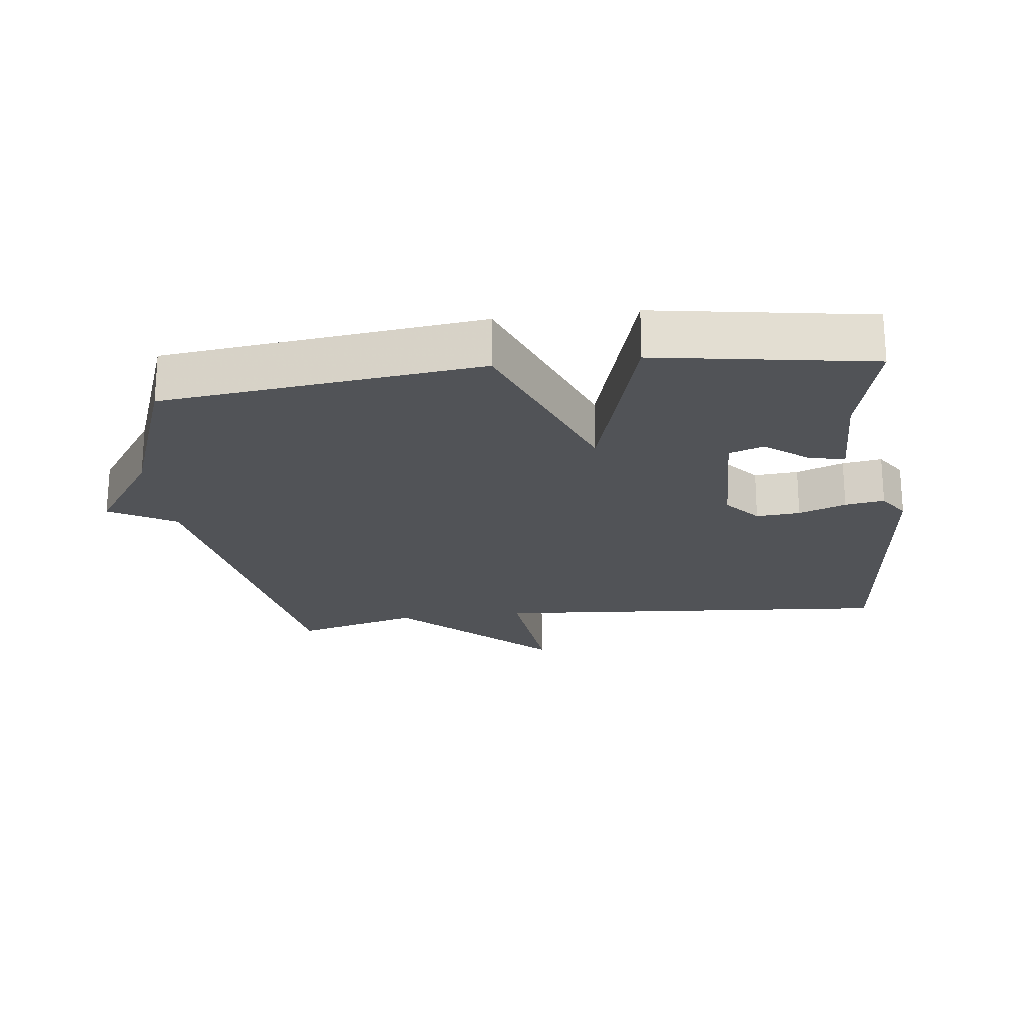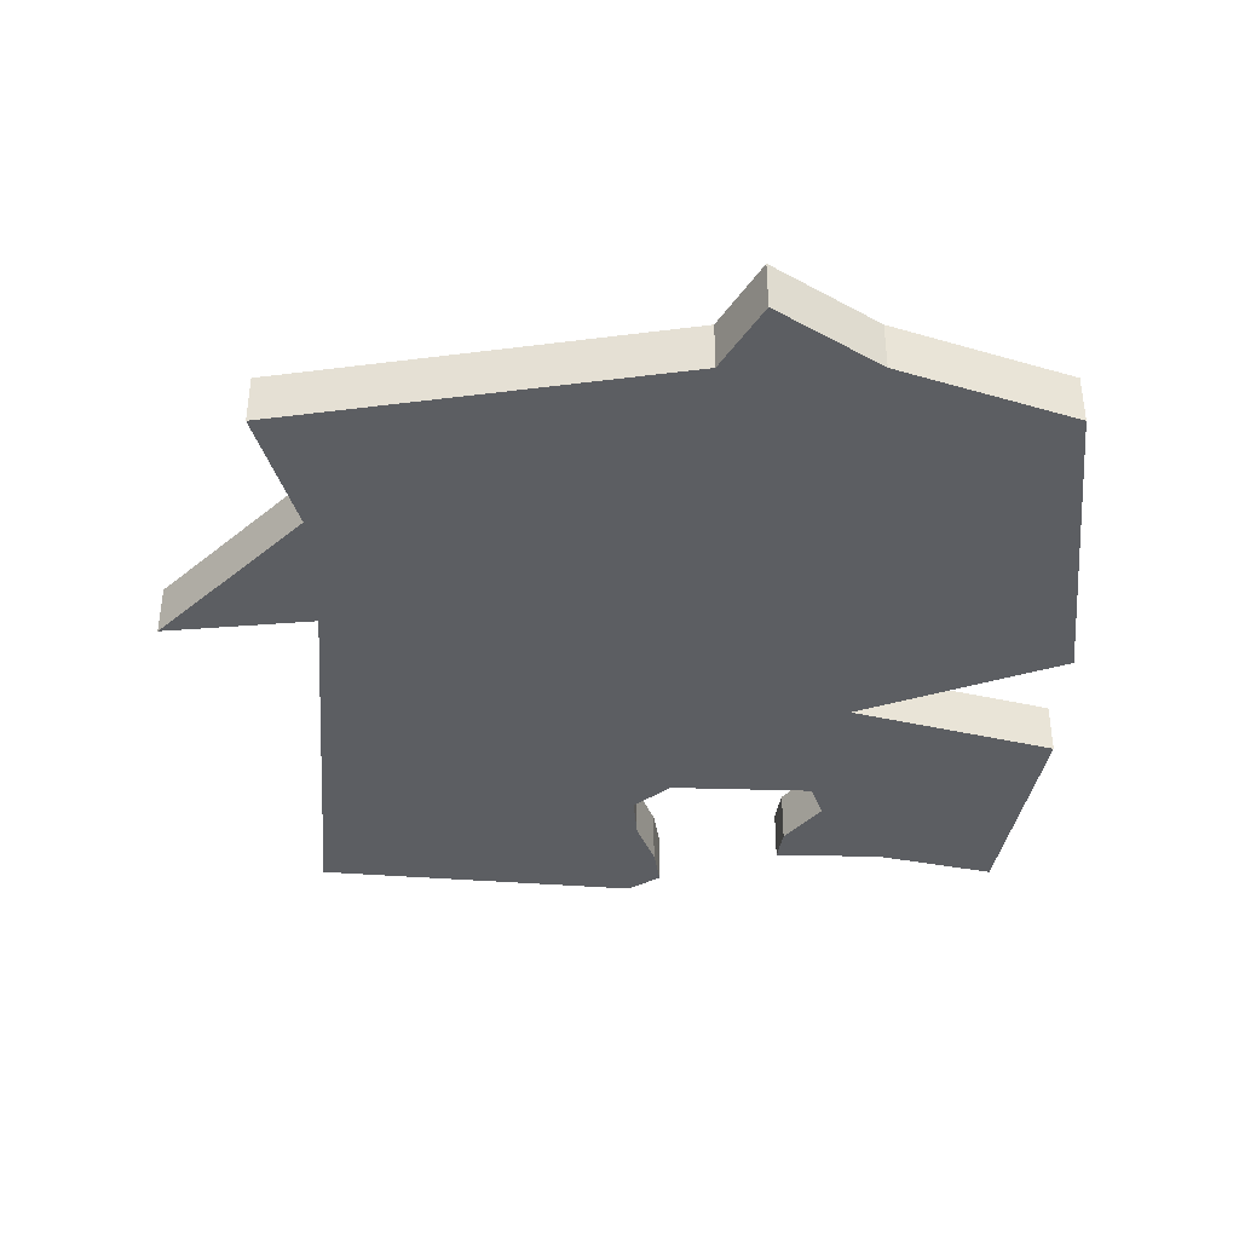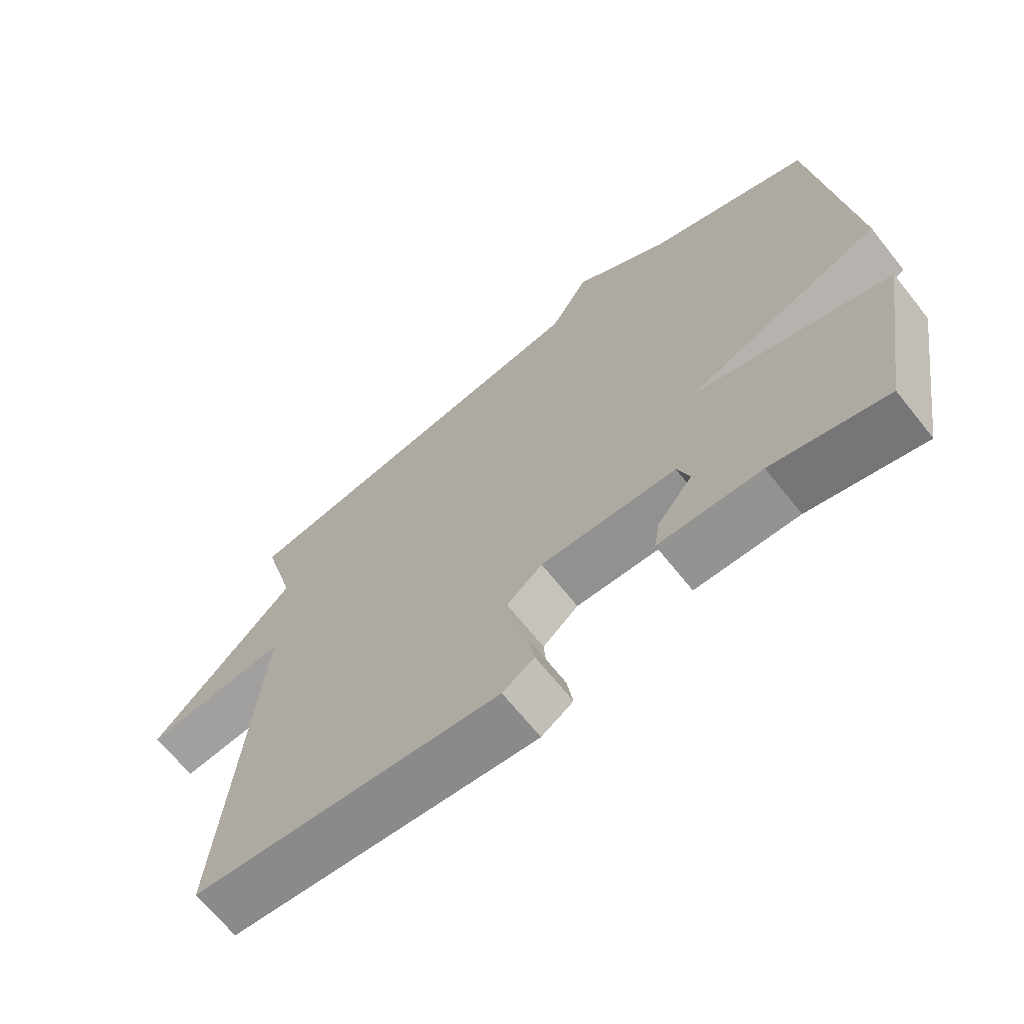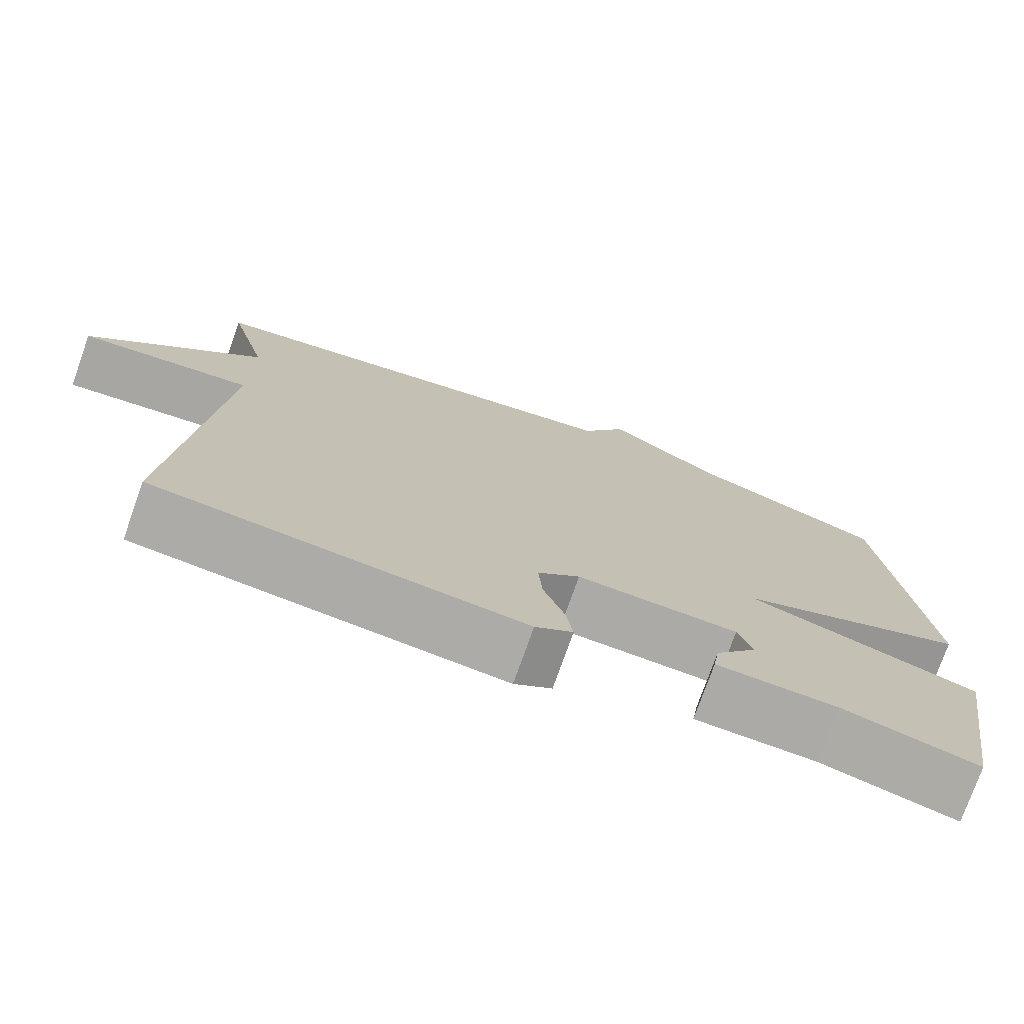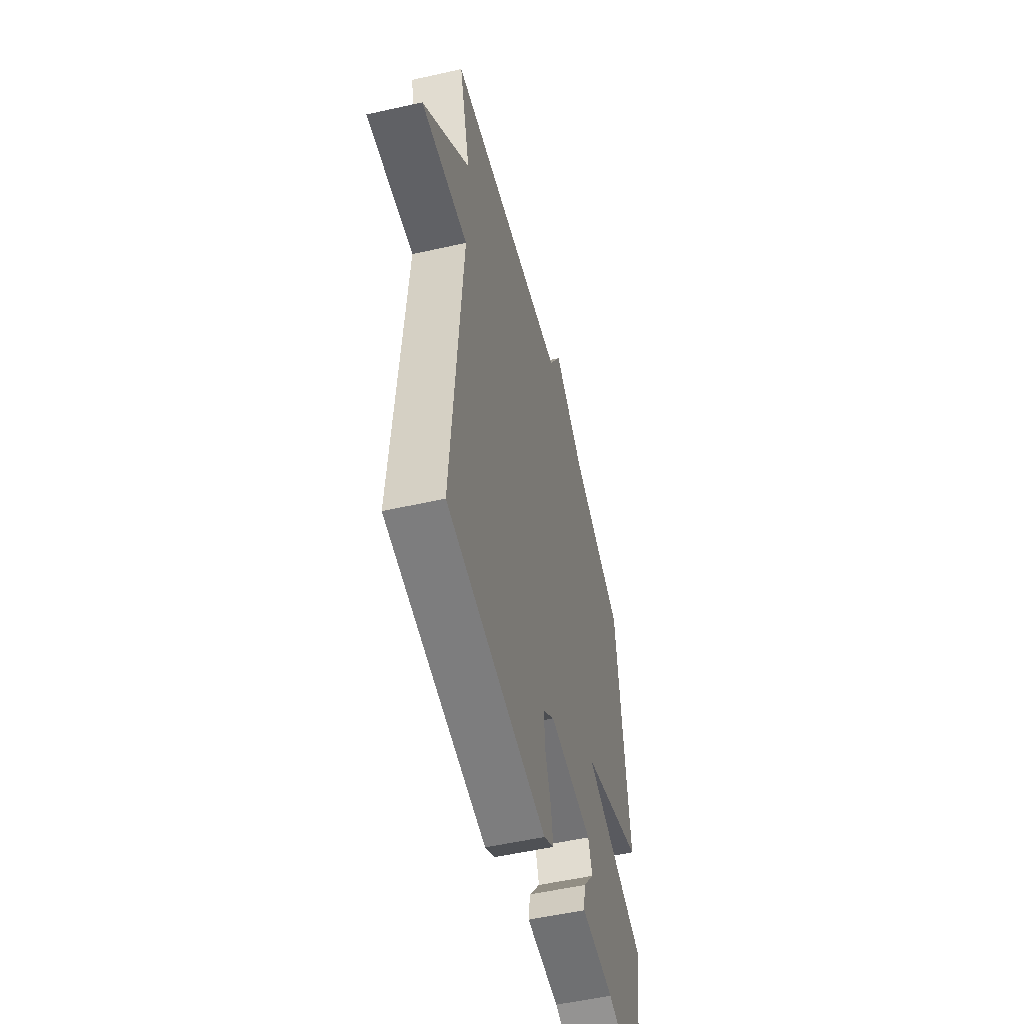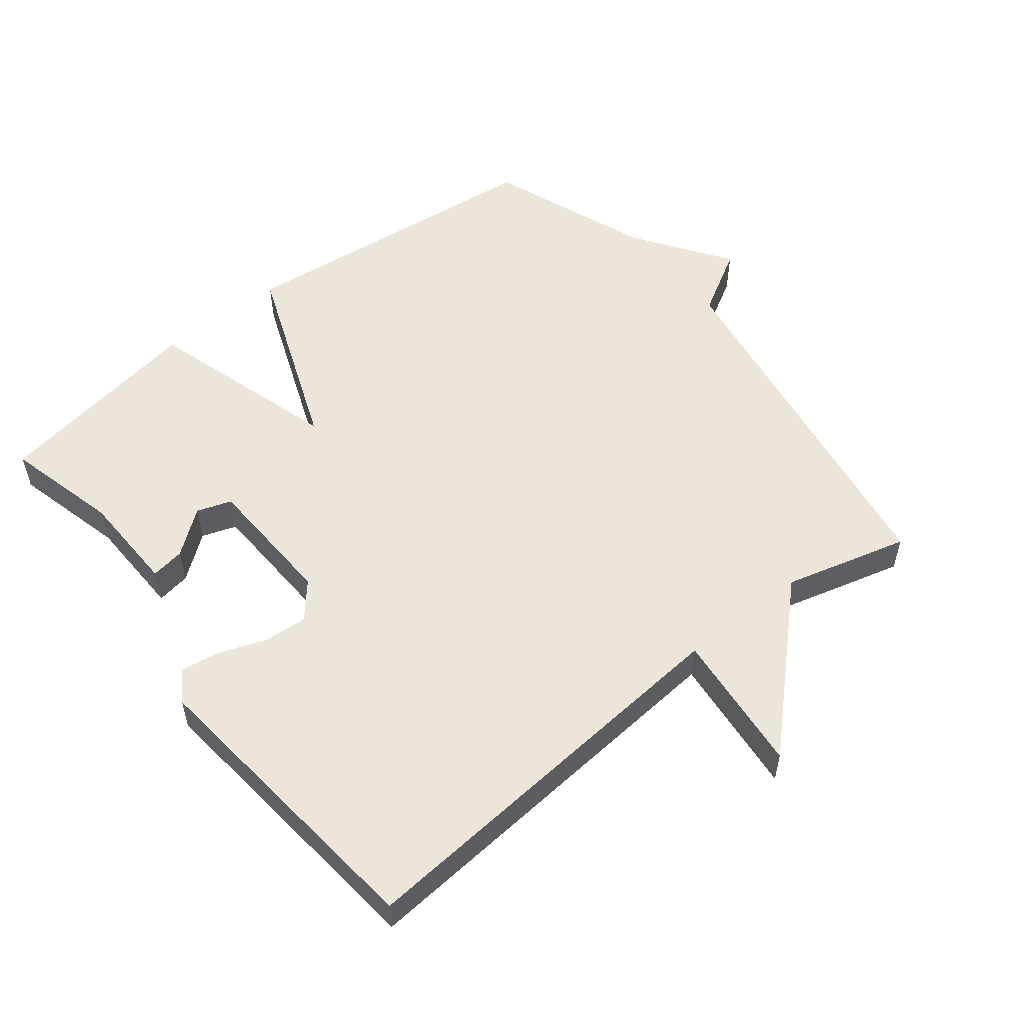
<metadata>
{"format":"obj","ext":"obj","renderer":"f3d","projection":"perspective","resolution":1024,"background":"white","views":[{"elev":-21.9,"azim":97.2,"up":"+Y"},{"elev":-38.0,"azim":-0.0,"up":"+Y"},{"elev":-67.8,"azim":38.6,"up":"+Z"},{"elev":-75.6,"azim":-19.5,"up":"+Z"},{"elev":-53.5,"azim":-76.5,"up":"+Z"},{"elev":54.5,"azim":-128.4,"up":"+Y"}]}
</metadata>
<code>
v 0.5 0.07 -0.5
v 0.33 0.07 -0.457
v 0.178 0.07 -0.453
v 0.186 0.07 -0.402
v 0.238 0.07 -0.335
v 0.22 0.07 -0.283
v 0.018 0.07 -0.275
v -0.035 0.07 -0.32
v -0.03 0.07 -0.386
v -0.004 0.07 -0.457
v 0.005 0.07 -0.516
v -0.042 0.07 -0.547
v -0.5 0.07 -0.5
v -0.45 0.07 0.113
v -0.664 0.07 0.091
v -0.45 0.07 0.313
v -0.5 0.07 0.5
v 0.056 0.07 0.591
v 0.113 0.07 0.69
v 0.256 0.07 0.591
v 0.5 0.07 0.5
v 0.553 0.07 0.022
v 0.262 0.07 -0.091
v 0.553 0.07 -0.178
v 0.5 0 -0.5
v 0.33 0 -0.457
v 0.178 0 -0.453
v 0.186 0 -0.402
v 0.238 0 -0.335
v 0.22 0 -0.283
v 0.018 0 -0.275
v -0.035 0 -0.32
v -0.03 0 -0.386
v -0.004 0 -0.457
v 0.005 0 -0.516
v -0.042 0 -0.547
v -0.5 0 -0.5
v -0.45 0 0.113
v -0.664 0 0.091
v -0.45 0 0.313
v -0.5 0 0.5
v 0.056 0 0.591
v 0.113 0 0.69
v 0.256 0 0.591
v 0.5 0 0.5
v 0.553 0 0.022
v 0.262 0 -0.091
v 0.553 0 -0.178
f 23 24 1 2
f 20 21 22 23
f 18 19 20 23
f 16 17 18 23
f 14 15 16
f 14 16 23
f 12 13 14
f 11 12 14
f 10 11 14
f 9 10 14
f 8 9 14
f 7 8 14
f 6 7 14 23
f 5 6 23 2
f 2 3 4 5
f 26 25 48 47
f 47 46 45 44
f 47 44 43 42
f 47 42 41 40
f 40 39 38
f 47 40 38
f 38 37 36
f 38 36 35
f 38 35 34
f 38 34 33
f 38 33 32
f 38 32 31
f 47 38 31 30
f 26 47 30 29
f 29 28 27 26
f 1 25 26 2
f 2 26 27 3
f 3 27 28 4
f 4 28 29 5
f 5 29 30 6
f 6 30 31 7
f 7 31 32 8
f 8 32 33 9
f 9 33 34 10
f 10 34 35 11
f 11 35 36 12
f 12 36 37 13
f 13 37 38 14
f 14 38 39 15
f 15 39 40 16
f 16 40 41 17
f 17 41 42 18
f 18 42 43 19
f 19 43 44 20
f 20 44 45 21
f 21 45 46 22
f 22 46 47 23
f 23 47 48 24
f 24 48 25 1

</code>
